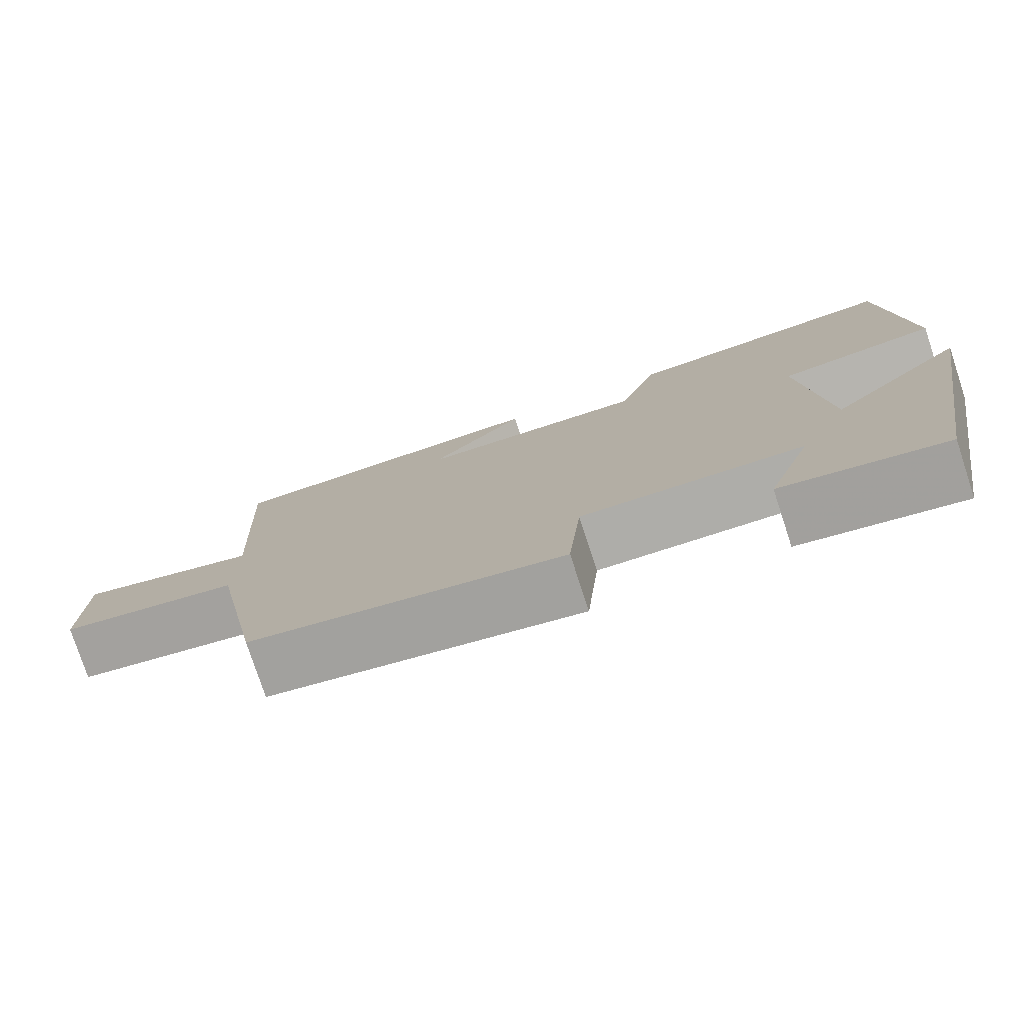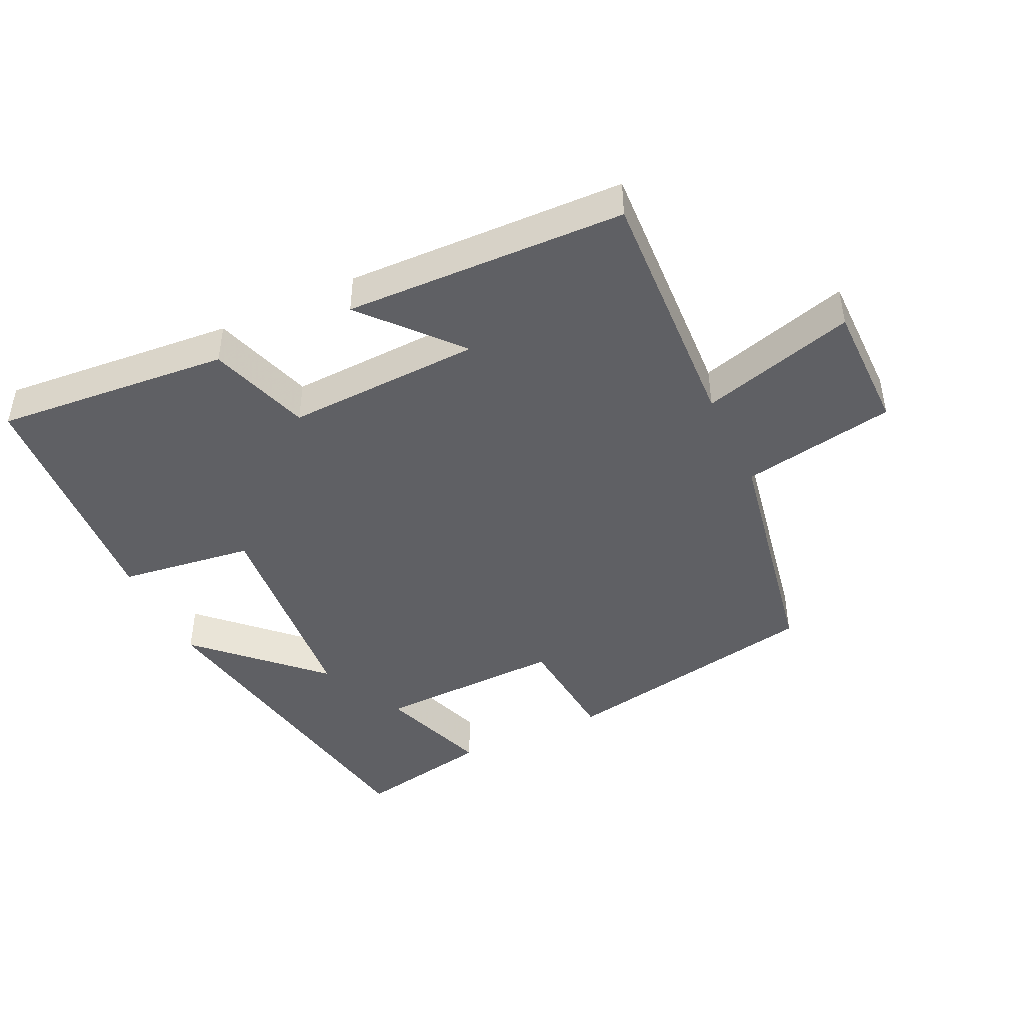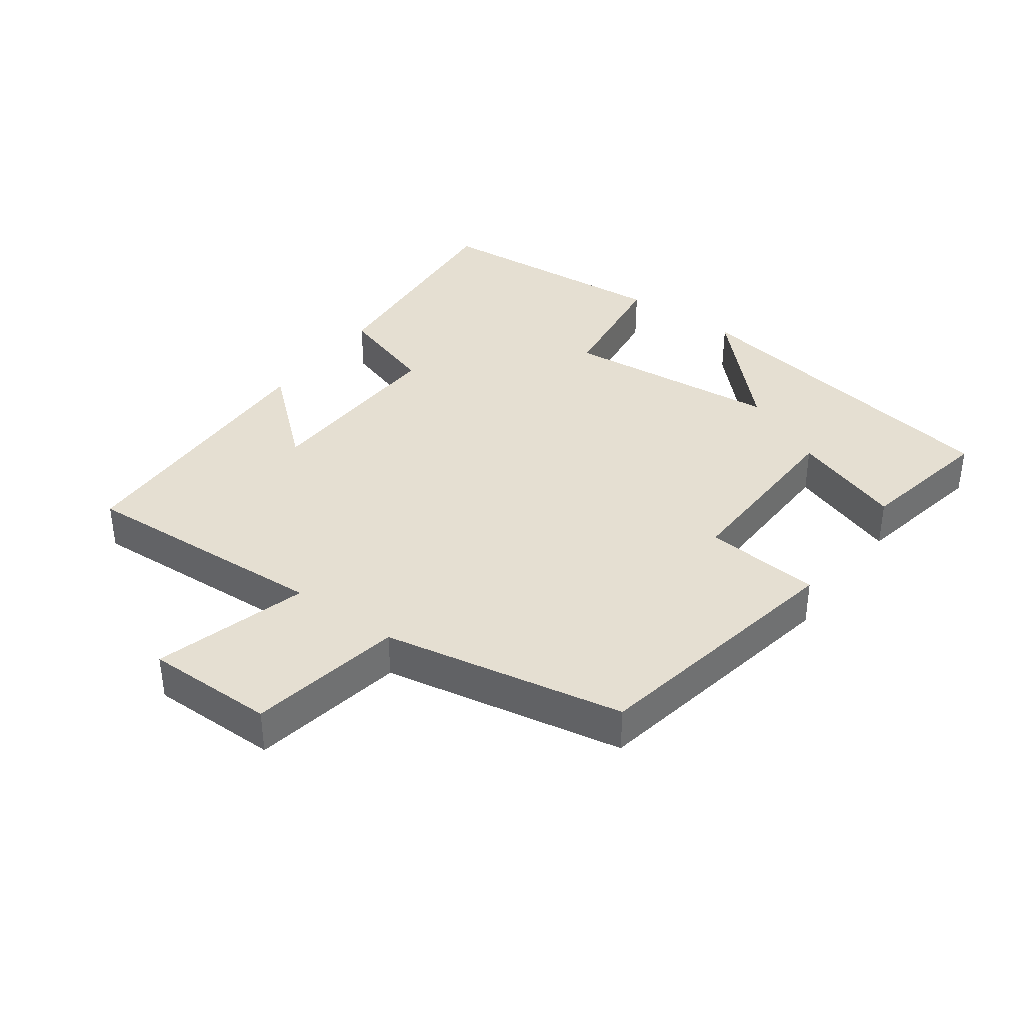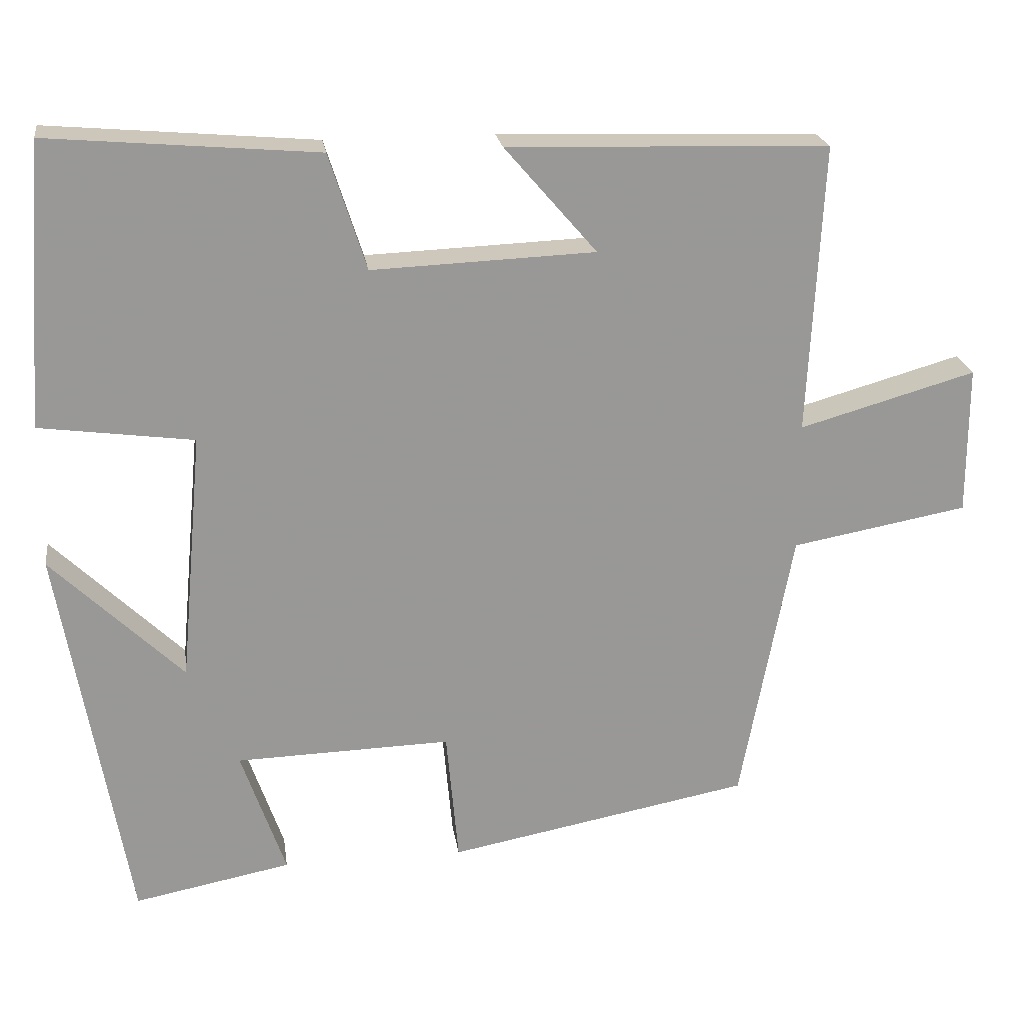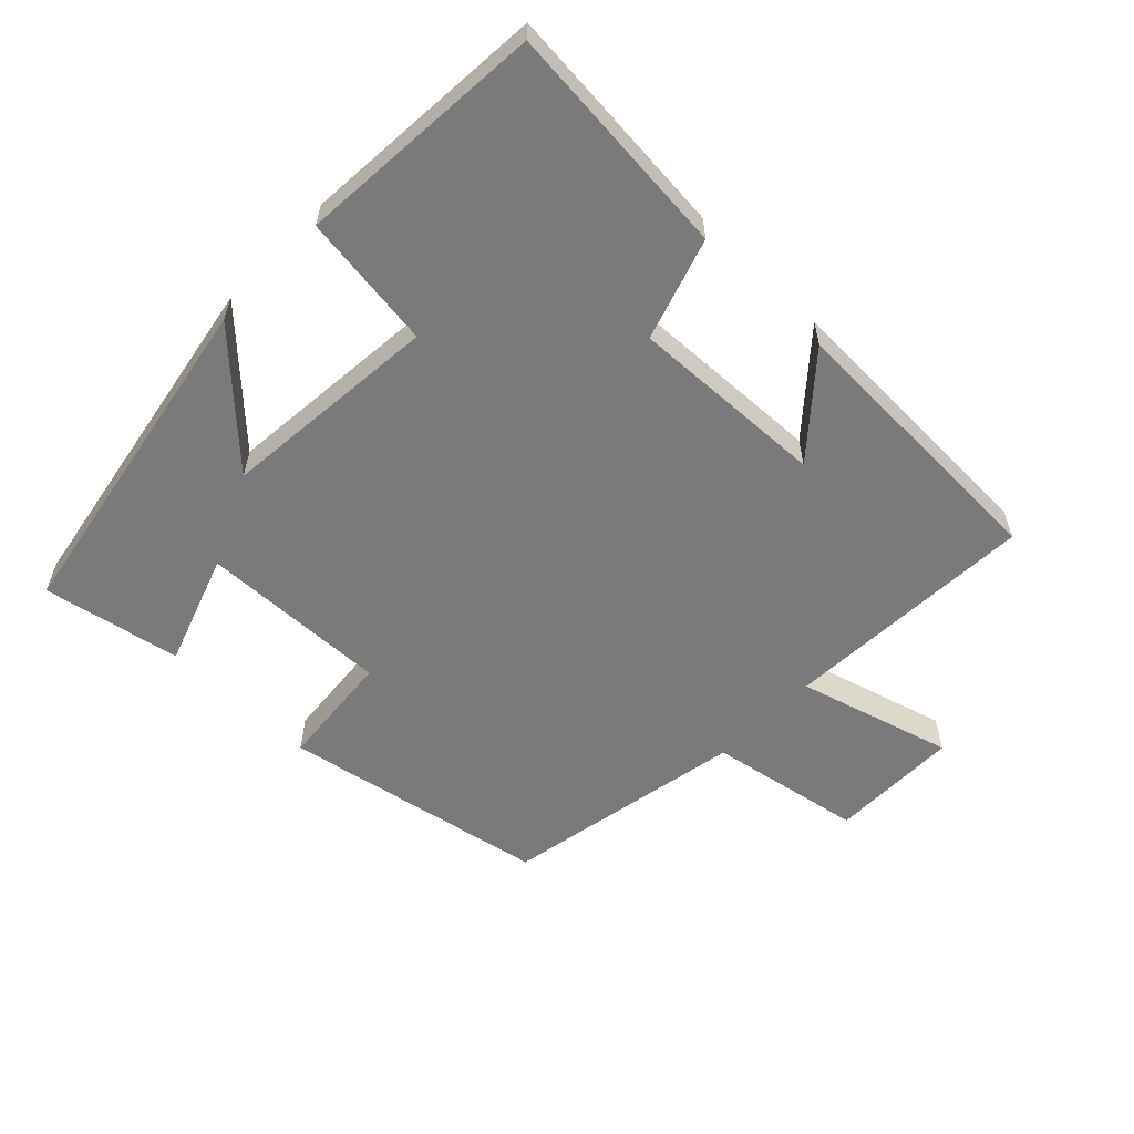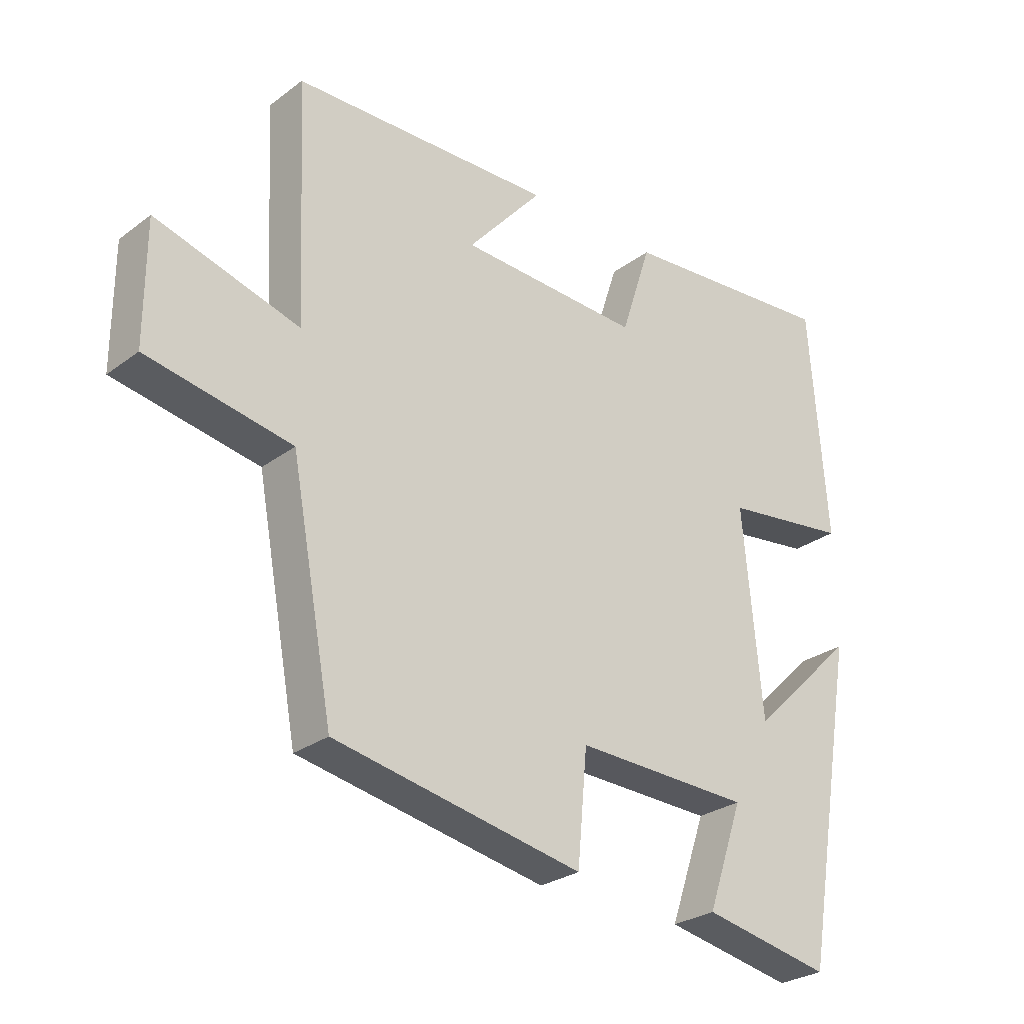
<metadata>
{"format":"obj","ext":"obj","renderer":"f3d","projection":"perspective","resolution":1024,"background":"white","views":[{"elev":-77.8,"azim":-161.8,"up":"+Z"},{"elev":-44.5,"azim":25.4,"up":"+Y"},{"elev":37.5,"azim":126.0,"up":"+Y"},{"elev":21.9,"azim":-8.2,"up":"+Z"},{"elev":-58.1,"azim":-44.1,"up":"+Y"},{"elev":-27.7,"azim":138.5,"up":"+Z"}]}
</metadata>
<code>
v -0.411 0.07 -0.54
v -0.5 0.07 -0.029
v -0.328 0.07 -0.196
v -0.298 0.07 0.132
v -0.5 0.07 0.159
v -0.473 0.07 0.53
v -0.121 0.07 0.5
v -0.072 0.07 0.348
v 0.22 0.07 0.36
v 0.099 0.07 0.5
v 0.519 0.07 0.487
v 0.5 0.07 0.108
v 0.731 0.07 0.174
v 0.731 0.07 -0.02
v 0.5 0.07 -0.062
v 0.432 0.07 -0.425
v 0.035 0.07 -0.5
v 0.019 0.07 -0.325
v -0.263 0.07 -0.333
v -0.205 0.07 -0.5
v -0.411 0 -0.54
v -0.5 0 -0.029
v -0.328 0 -0.196
v -0.298 0 0.132
v -0.5 0 0.159
v -0.473 0 0.53
v -0.121 0 0.5
v -0.072 0 0.348
v 0.22 0 0.36
v 0.099 0 0.5
v 0.519 0 0.487
v 0.5 0 0.108
v 0.731 0 0.174
v 0.731 0 -0.02
v 0.5 0 -0.062
v 0.432 0 -0.425
v 0.035 0 -0.5
v 0.019 0 -0.325
v -0.263 0 -0.333
v -0.205 0 -0.5
f 19 20 1 2
f 15 16 17 18
f 15 18 19
f 12 13 14 15
f 12 15 19
f 9 10 11 12
f 8 9 12 19
f 4 5 6 7
f 3 4 7 8
f 19 2 3
f 3 8 19
f 22 21 40 39
f 38 37 36 35
f 39 38 35
f 35 34 33 32
f 39 35 32
f 32 31 30 29
f 39 32 29 28
f 27 26 25 24
f 28 27 24 23
f 23 22 39
f 39 28 23
f 1 21 22 2
f 2 22 23 3
f 3 23 24 4
f 4 24 25 5
f 5 25 26 6
f 6 26 27 7
f 7 27 28 8
f 8 28 29 9
f 9 29 30 10
f 10 30 31 11
f 11 31 32 12
f 12 32 33 13
f 13 33 34 14
f 14 34 35 15
f 15 35 36 16
f 16 36 37 17
f 17 37 38 18
f 18 38 39 19
f 19 39 40 20
f 20 40 21 1

</code>
